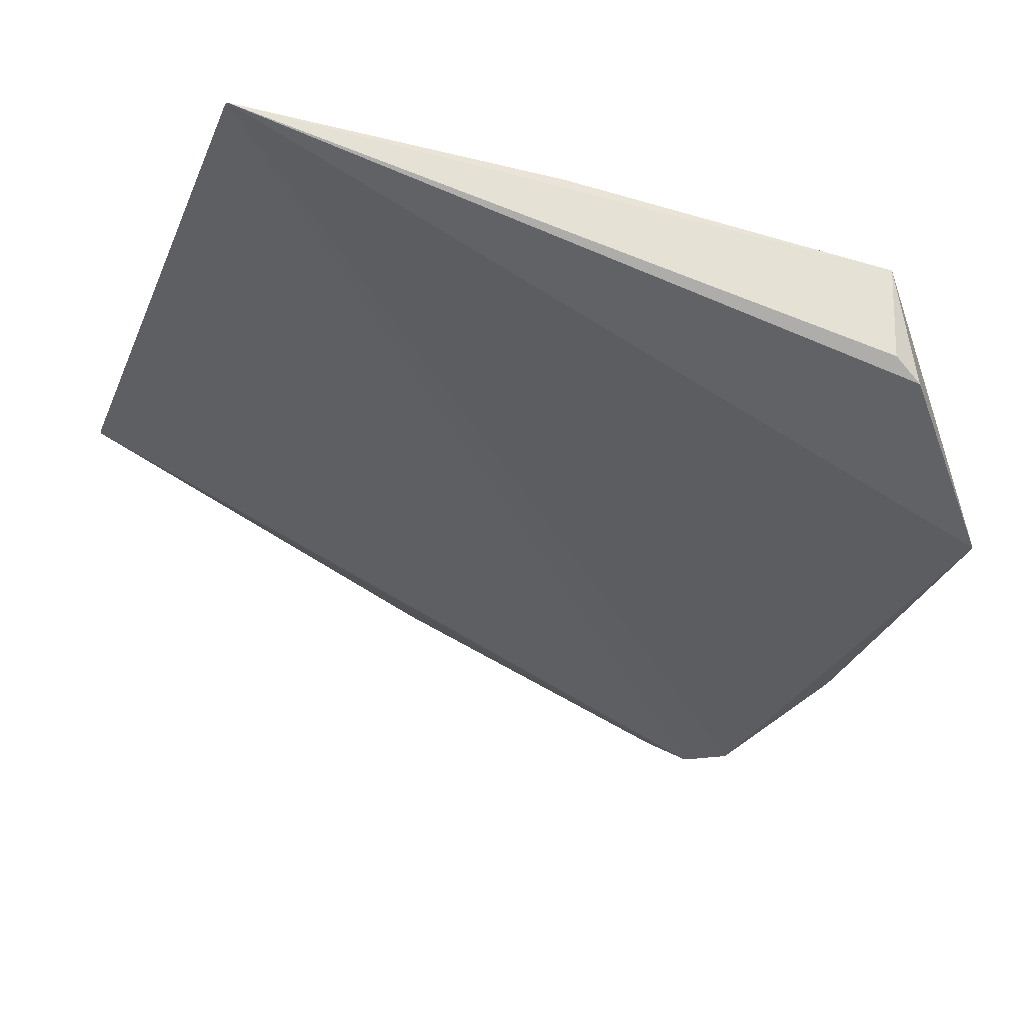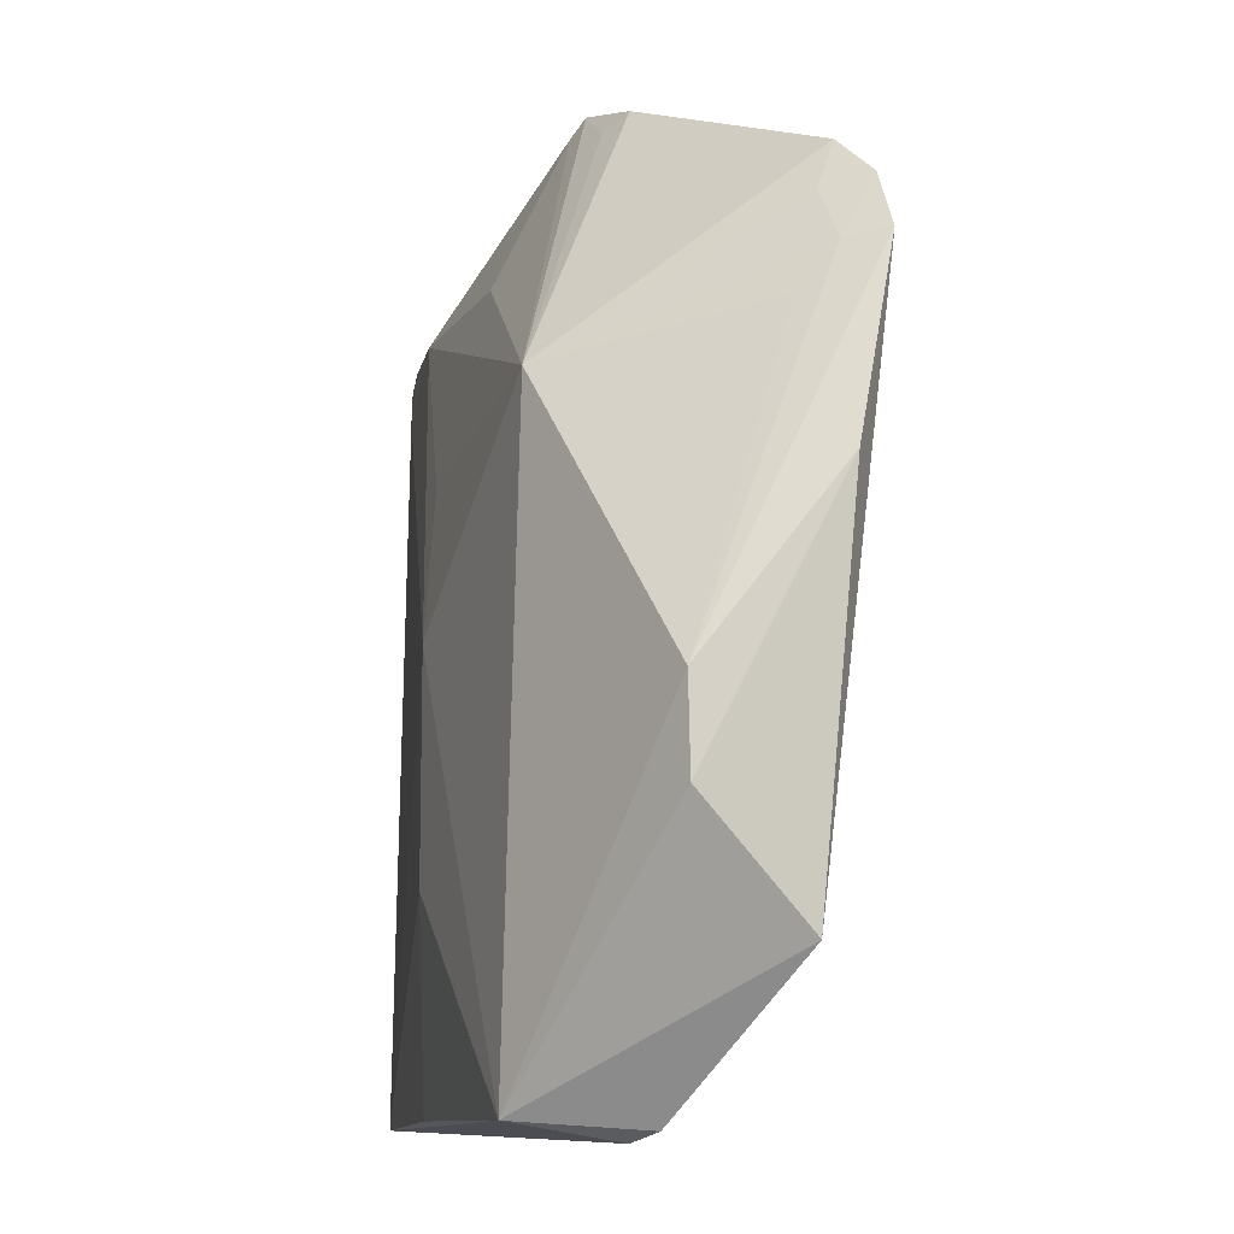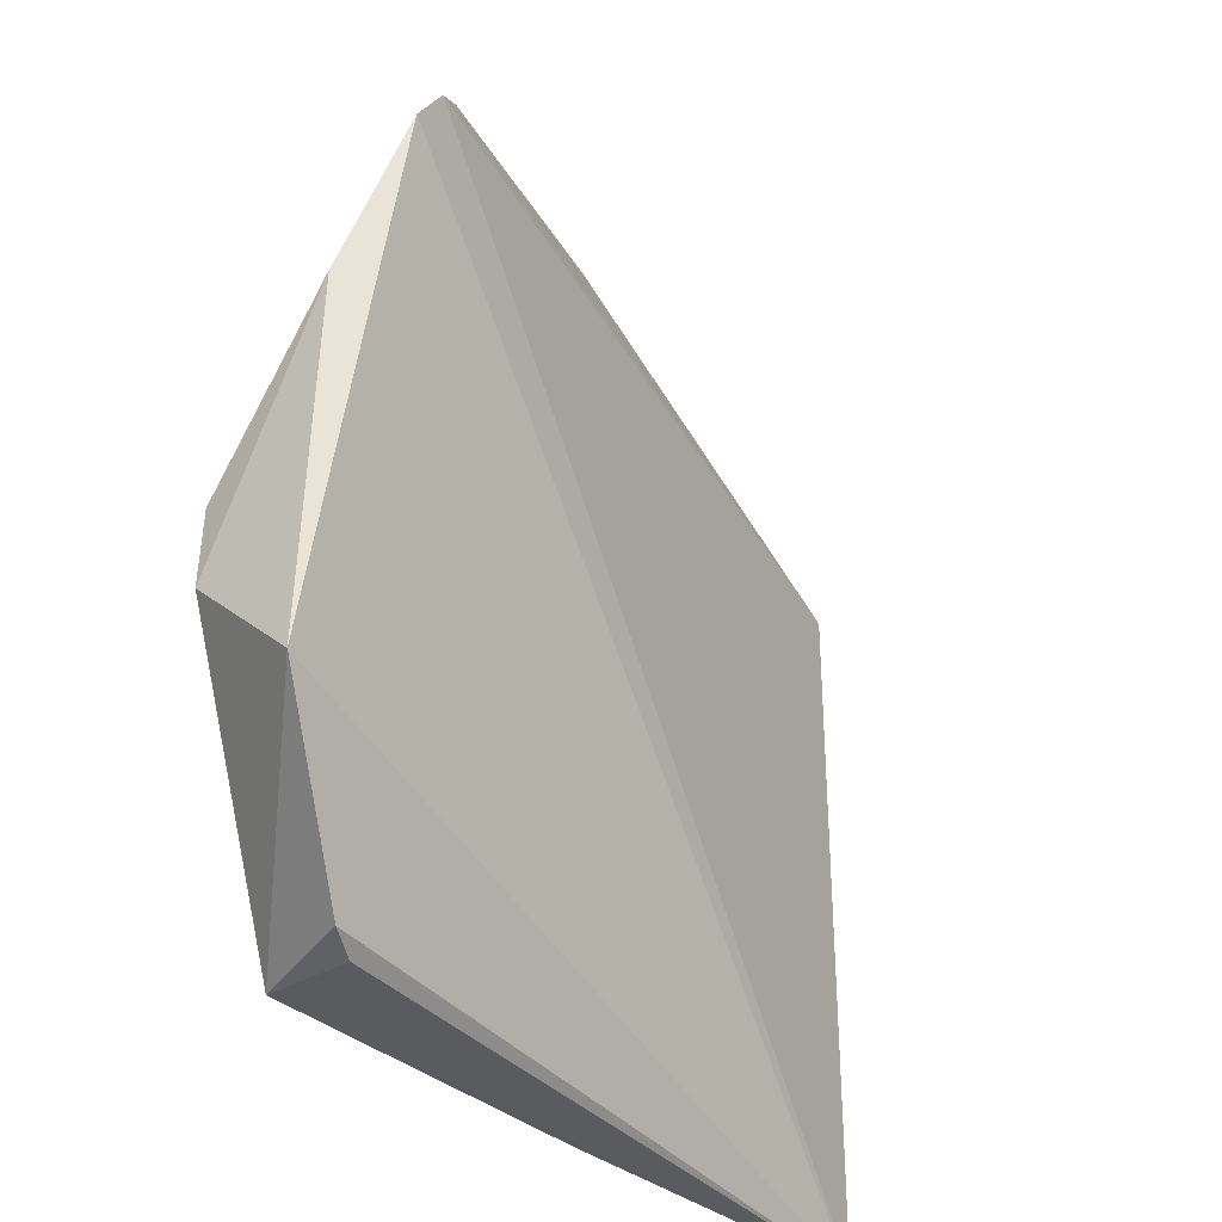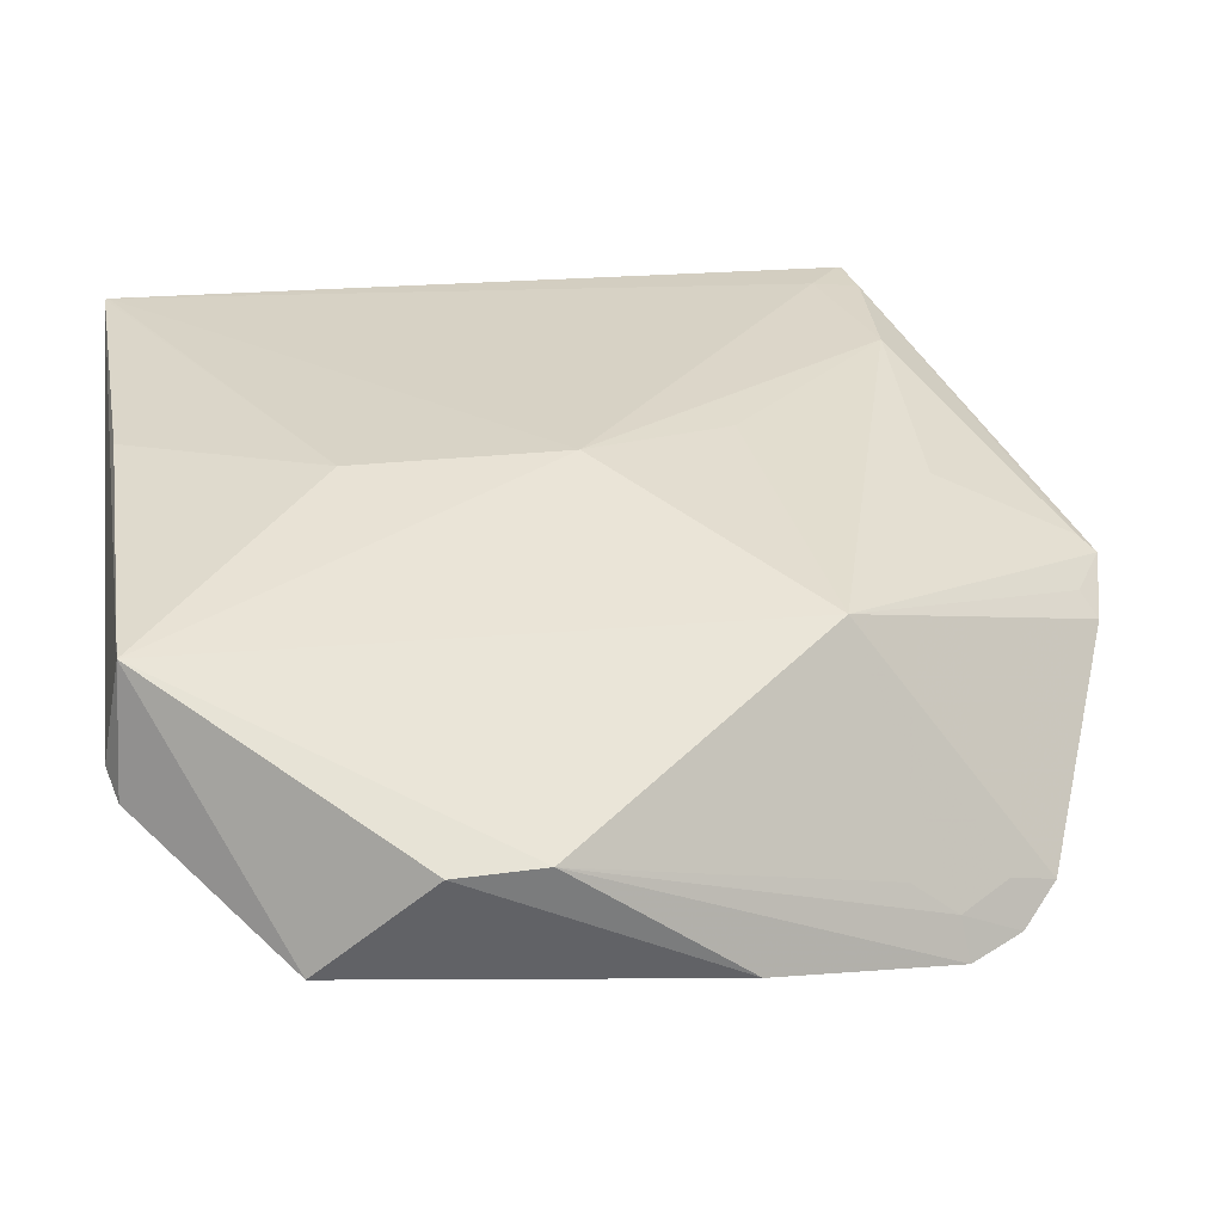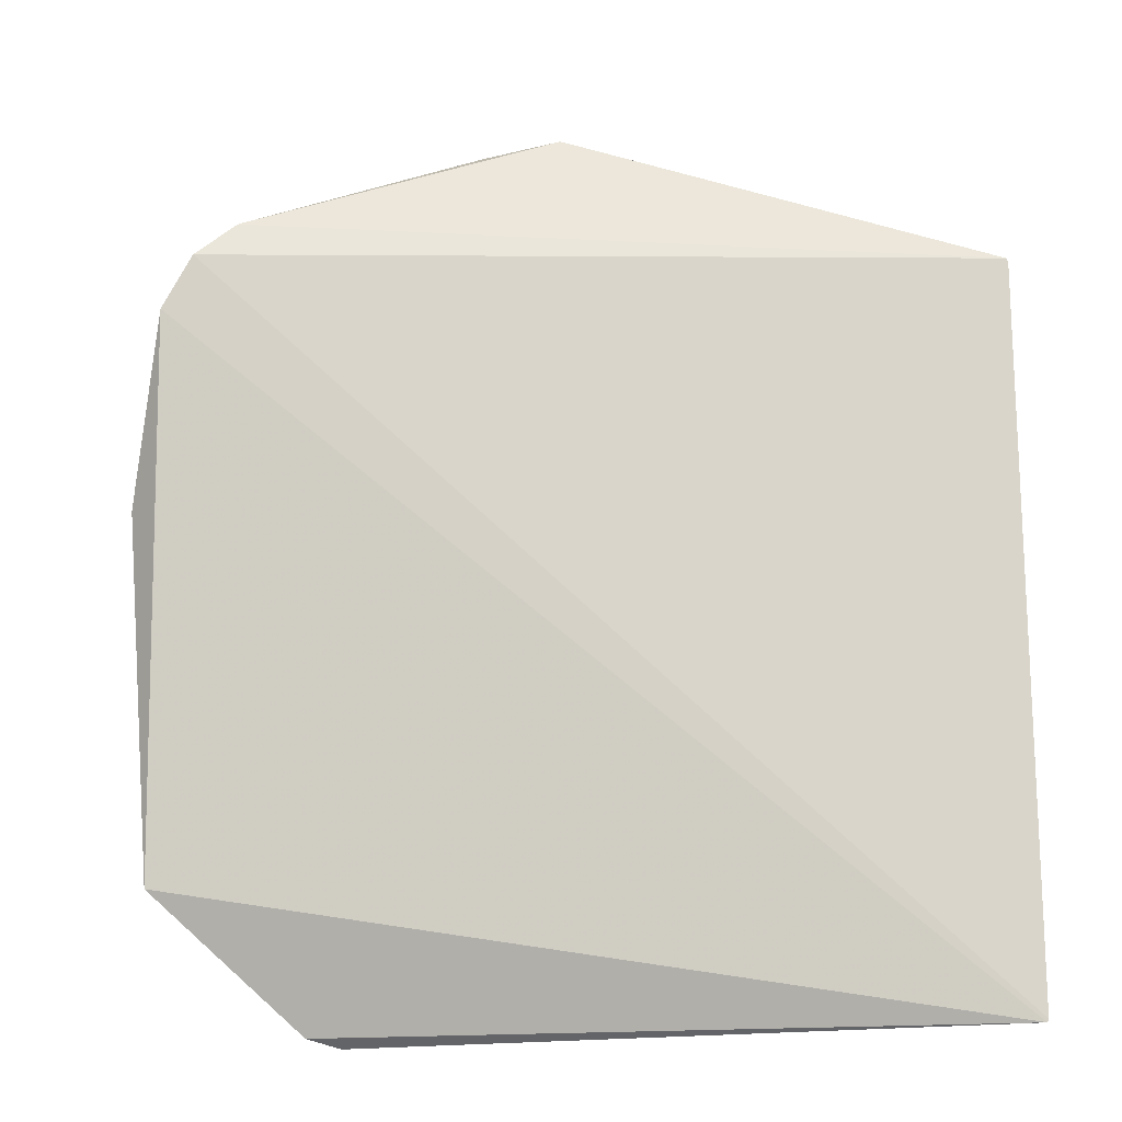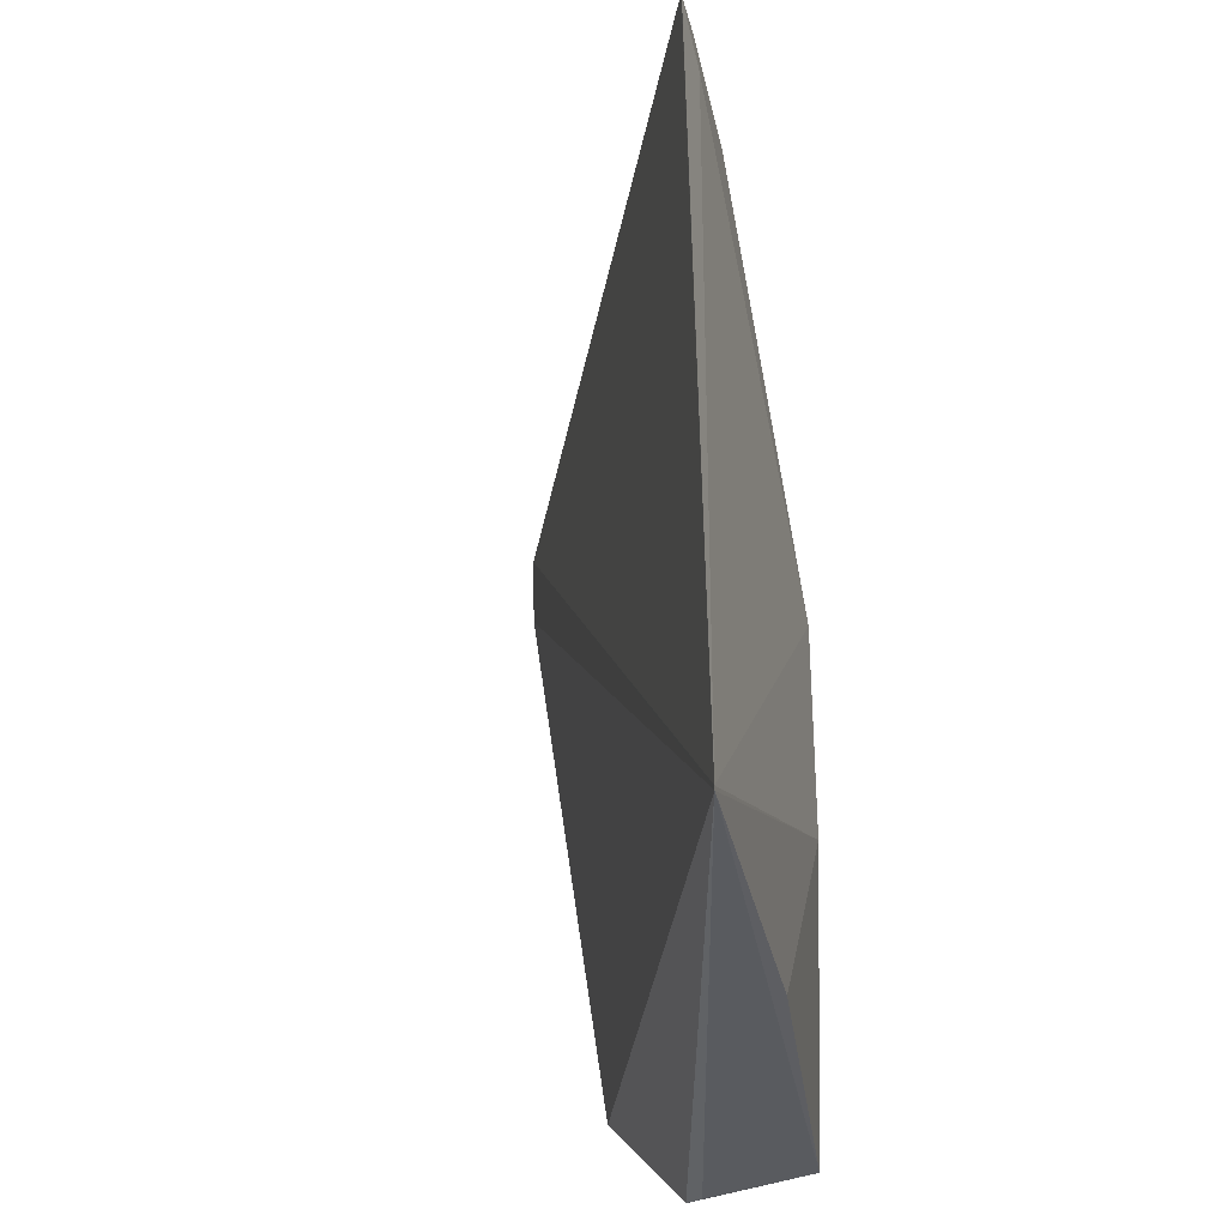
<metadata>
{"format":"obj","ext":"obj","renderer":"f3d","projection":"perspective","resolution":1024,"background":"white","views":[{"elev":-21.5,"azim":-18.0,"up":"+Z"},{"elev":-10.9,"azim":83.8,"up":"+Y"},{"elev":-40.5,"azim":141.9,"up":"+Y"},{"elev":26.8,"azim":80.3,"up":"+Z"},{"elev":-15.7,"azim":-157.4,"up":"+Y"},{"elev":-33.9,"azim":-75.0,"up":"+Y"}]}
</metadata>
<code>
v 0.2196 -0.09722 0.1009
v 0.2645 -0.05592 0.028
v 0.2172 0.09557 0.09609
v 0.1447 0.1916 0.07257
v 0.007713 -0.09762 0.1211
v 0.2535 0.1244 0.00491
v 0.2734 0.007278 0.06073
v 0.2251 -0.09988 0.06139
v 0.1463 0.03435 0.1181
v 0.2333 0.1544 0.01635
v 0.2738 -0.02037 0.06017
v 0.2489 0.1222 0.01806
v 0.2161 -0.1028 0.06822
v 0.1463 -0.03435 0.1181
v 0.02346 0.147 0.1163
v 0.1683 0.1851 0.0624
v 0.2688 0.06274 0.01782
v 0.2489 0.1072 0.03001
v 0.2386 0.1391 0.02184
v 0.2439 0.1422 0.007304
v 0.007306 -0.09658 0.1212
v 0.1119 -0.09608 0.1148
v 0.0671 0.1433 0.1143
v 0.007606 0.1453 0.1171
v 0.1629 0.1801 0.06975
v 0.02325 0.1313 0.118
v 0.1268 0.08359 0.114
v 0.1385 0.1401 0.09962
v 0.1405 0.1863 0.07687
v 0.007179 0.1434 0.1173
f 6 2 5
f 7 3 1
f 8 5 2
f 8 2 1
f 9 1 3
f 11 7 1
f 11 1 2
f 12 7 6
f 13 8 1
f 13 1 5
f 13 5 8
f 14 1 9
f 16 10 4
f 16 3 10
f 17 11 2
f 17 2 6
f 17 6 7
f 17 7 11
f 18 12 3
f 18 3 7
f 18 7 12
f 19 10 3
f 19 3 12
f 20 12 6
f 20 19 12
f 20 10 19
f 20 6 5
f 21 14 9
f 21 5 14
f 21 20 5
f 22 14 5
f 22 5 1
f 22 1 14
f 24 15 4
f 24 4 10
f 24 10 20
f 24 20 21
f 25 16 4
f 25 4 3
f 25 3 16
f 26 23 15
f 26 9 23
f 26 21 9
f 27 23 9
f 27 9 3
f 27 3 23
f 28 23 3
f 29 4 15
f 29 15 23
f 29 23 28
f 29 28 3
f 29 3 4
f 30 24 21
f 30 21 26
f 30 26 15
f 30 15 24

</code>
